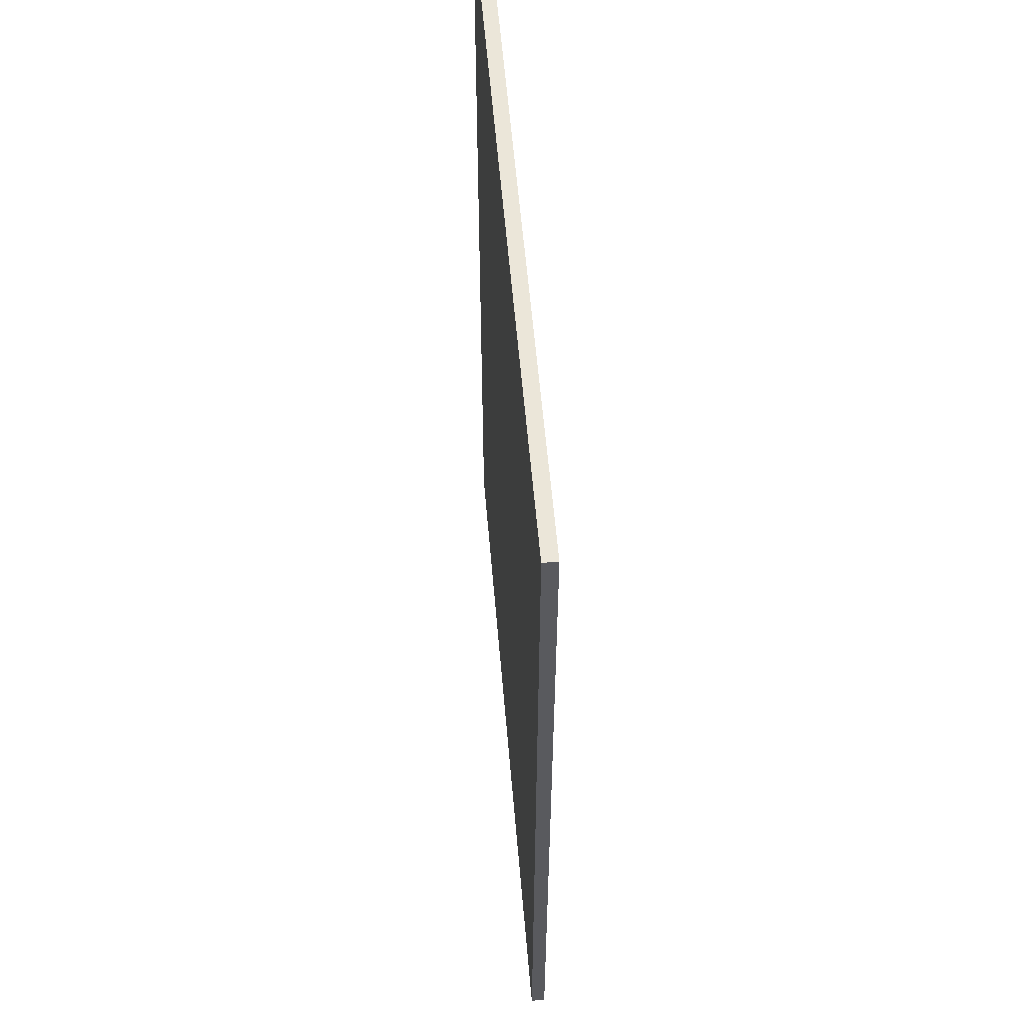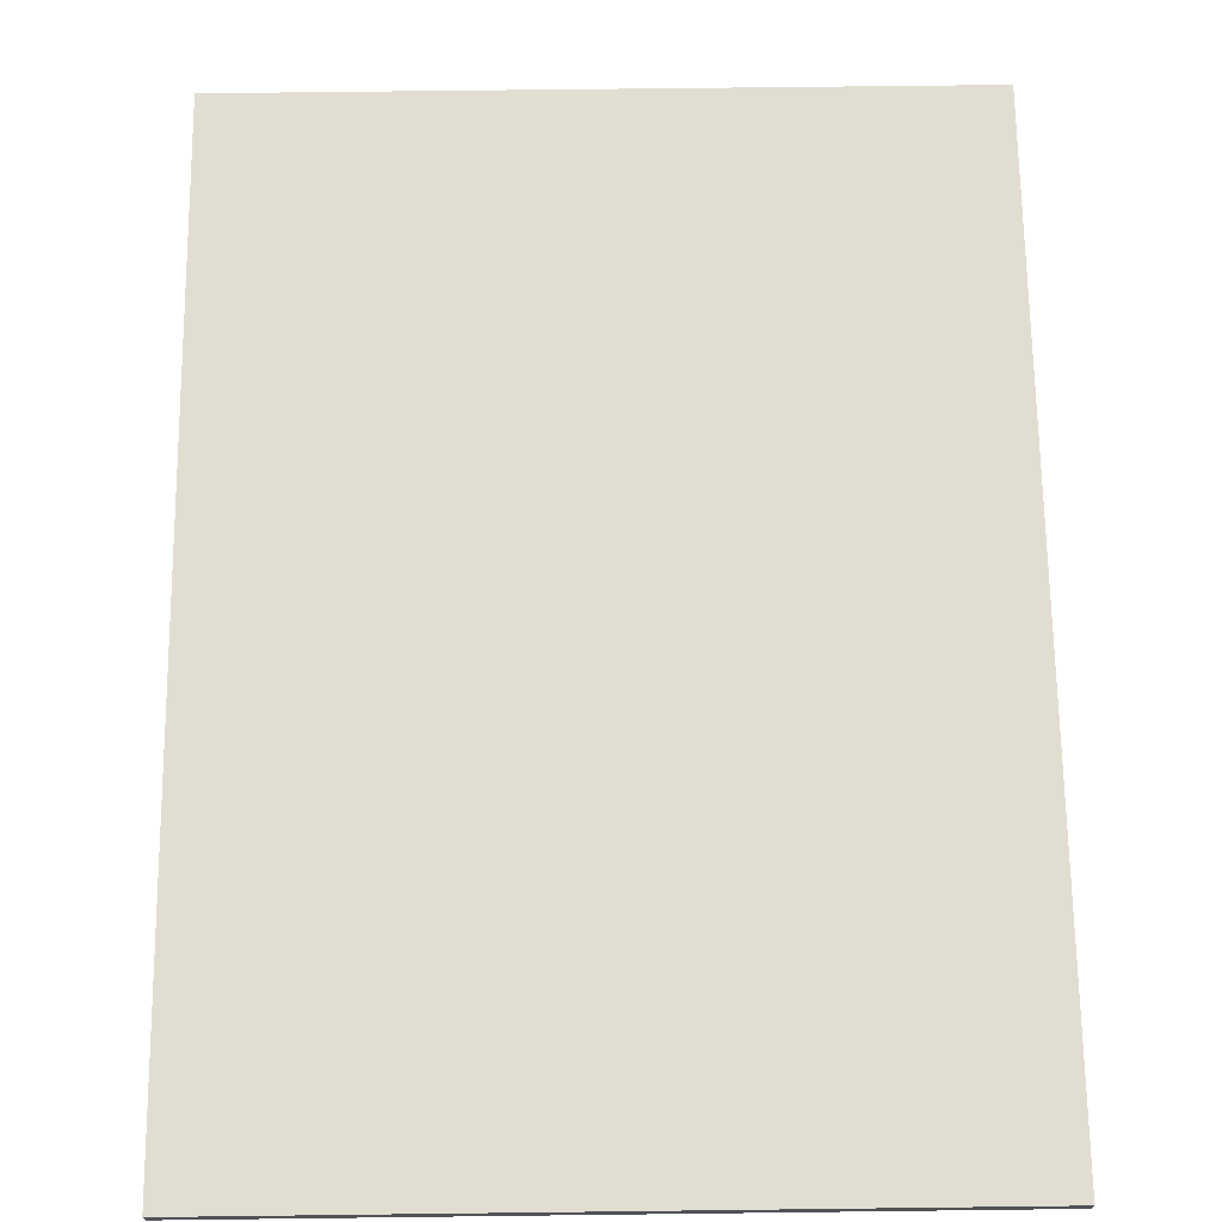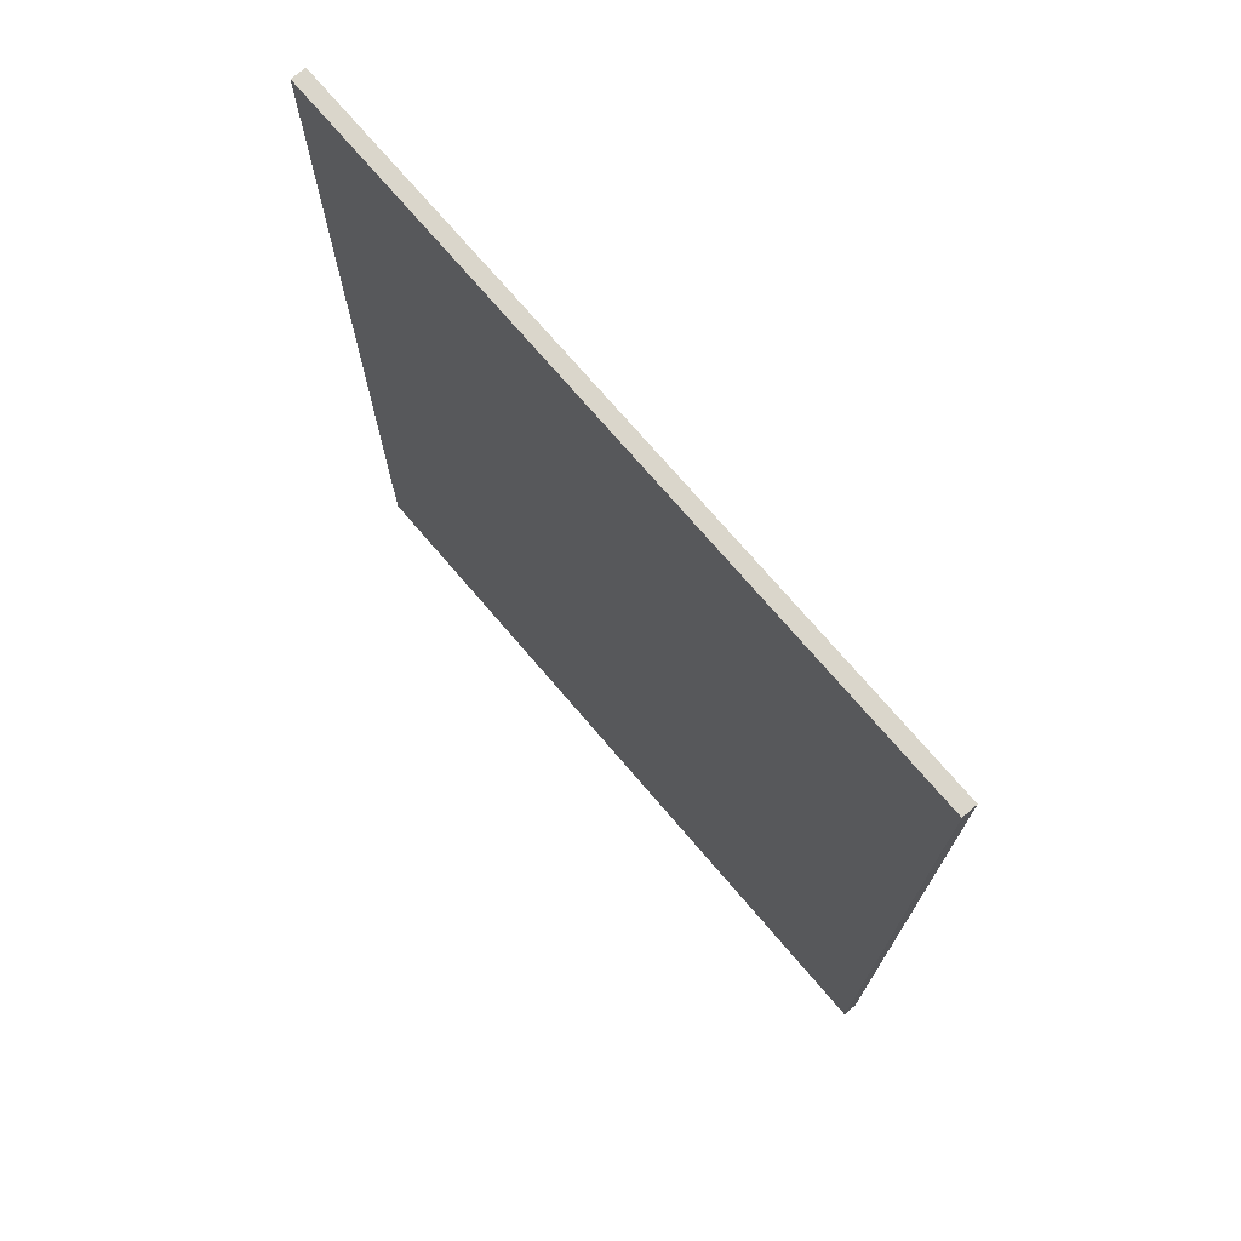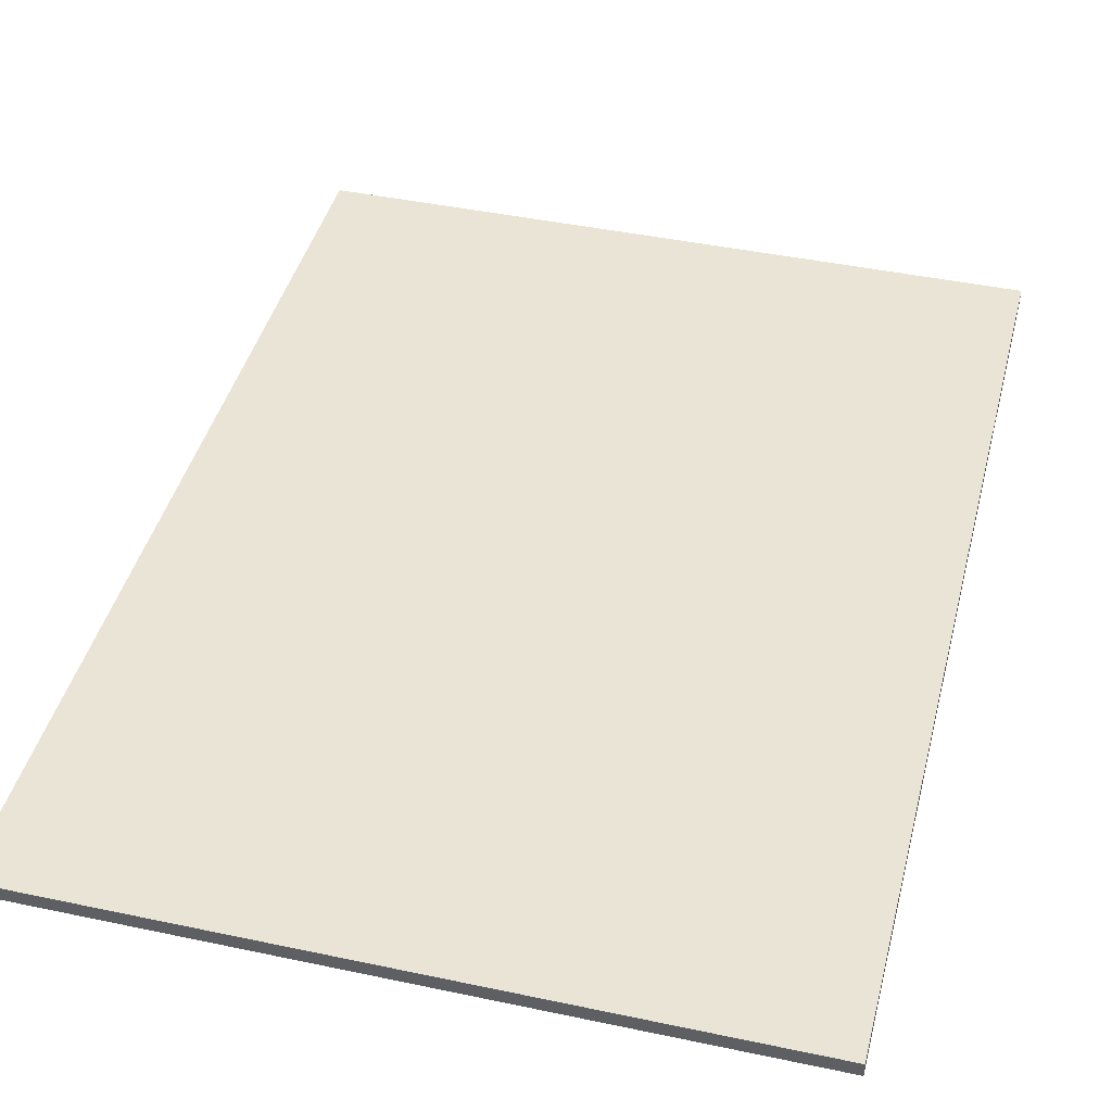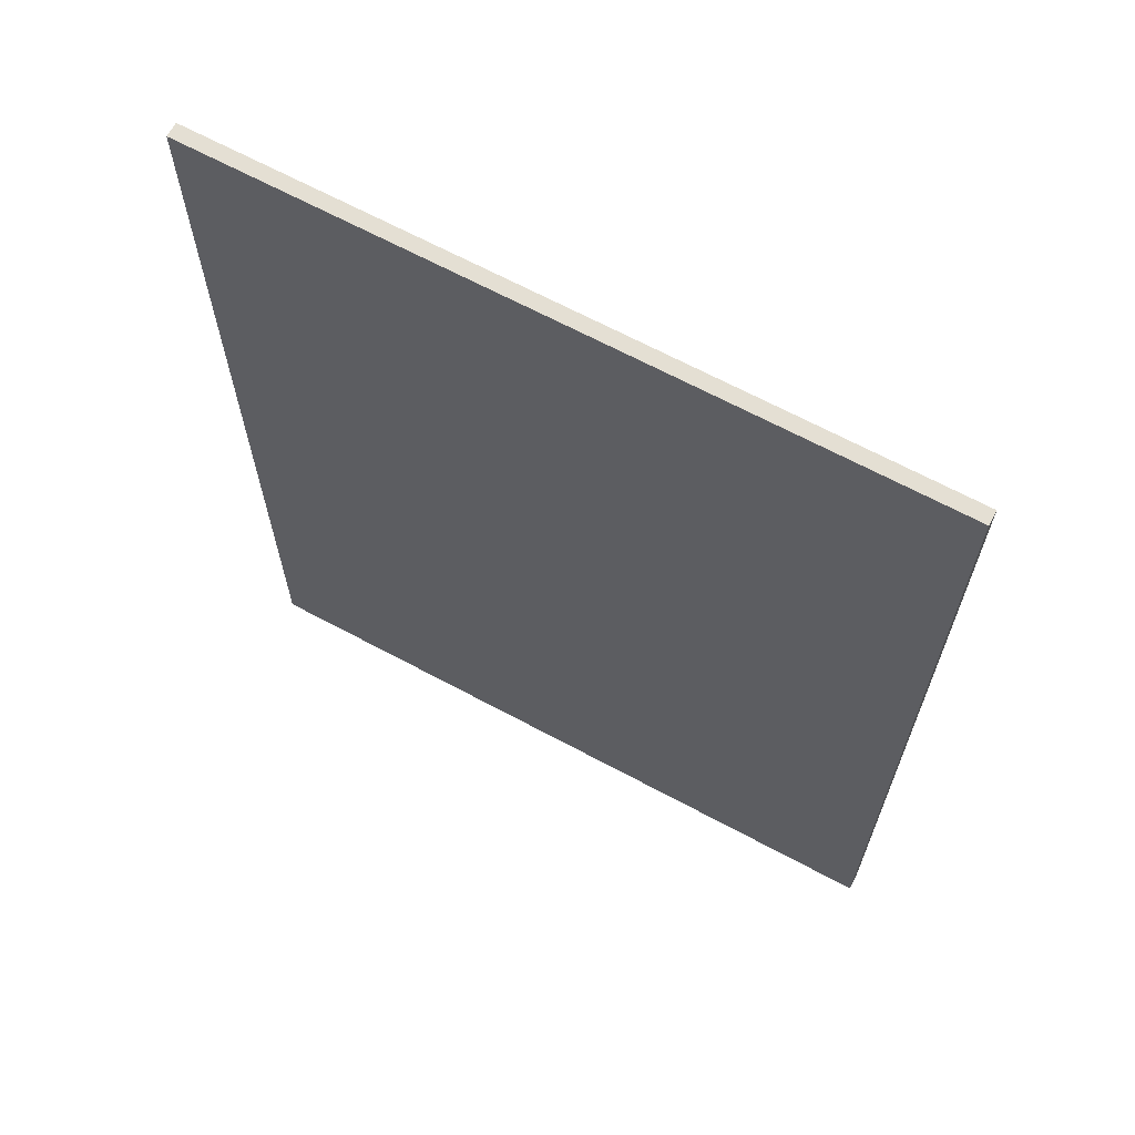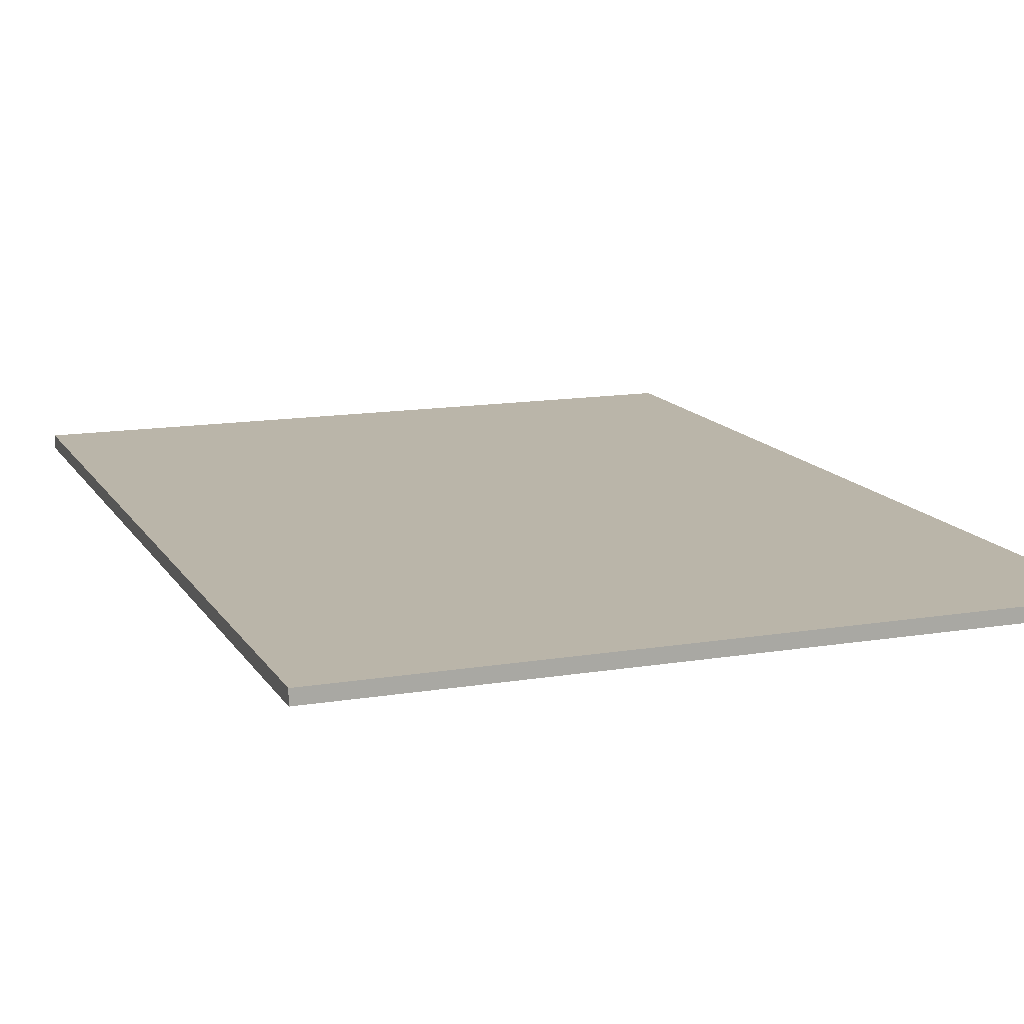
<metadata>
{"format":"obj","ext":"obj","renderer":"f3d","projection":"perspective","resolution":1024,"background":"white","views":[{"elev":57.5,"azim":85.2,"up":"+Z"},{"elev":68.8,"azim":179.3,"up":"+Y"},{"elev":74.0,"azim":-130.6,"up":"+Z"},{"elev":42.7,"azim":14.2,"up":"+Y"},{"elev":66.7,"azim":-151.7,"up":"+Z"},{"elev":13.6,"azim":159.5,"up":"+Y"}]}
</metadata>
<code>
o drawer_bottom1/drawer_bottom/mesh16/mesh16-geometry#mesh16-geometry
v 0.2039 0.02582 0.3549
v -0.2541 0.02582 -0.268
v -0.2541 0.02582 0.3549
v 0.2039 0.02582 -0.268
v -0.2541 0.01666 -0.268
v -0.2541 0.01666 0.3549
v 0.2039 0.01666 -0.268
v 0.2039 0.01666 0.3549
f 1 2 3
f 2 1 4
f 3 2 1
f 4 1 2
f 5 3 2
f 2 3 5
f 6 1 3
f 3 1 6
f 1 7 4
f 4 7 1
f 7 2 4
f 4 2 7
f 3 5 6
f 6 5 3
f 2 7 5
f 5 7 2
f 1 6 8
f 8 6 1
f 7 1 8
f 8 1 7
f 7 6 5
f 5 6 7
f 6 7 8
f 8 7 6

</code>
